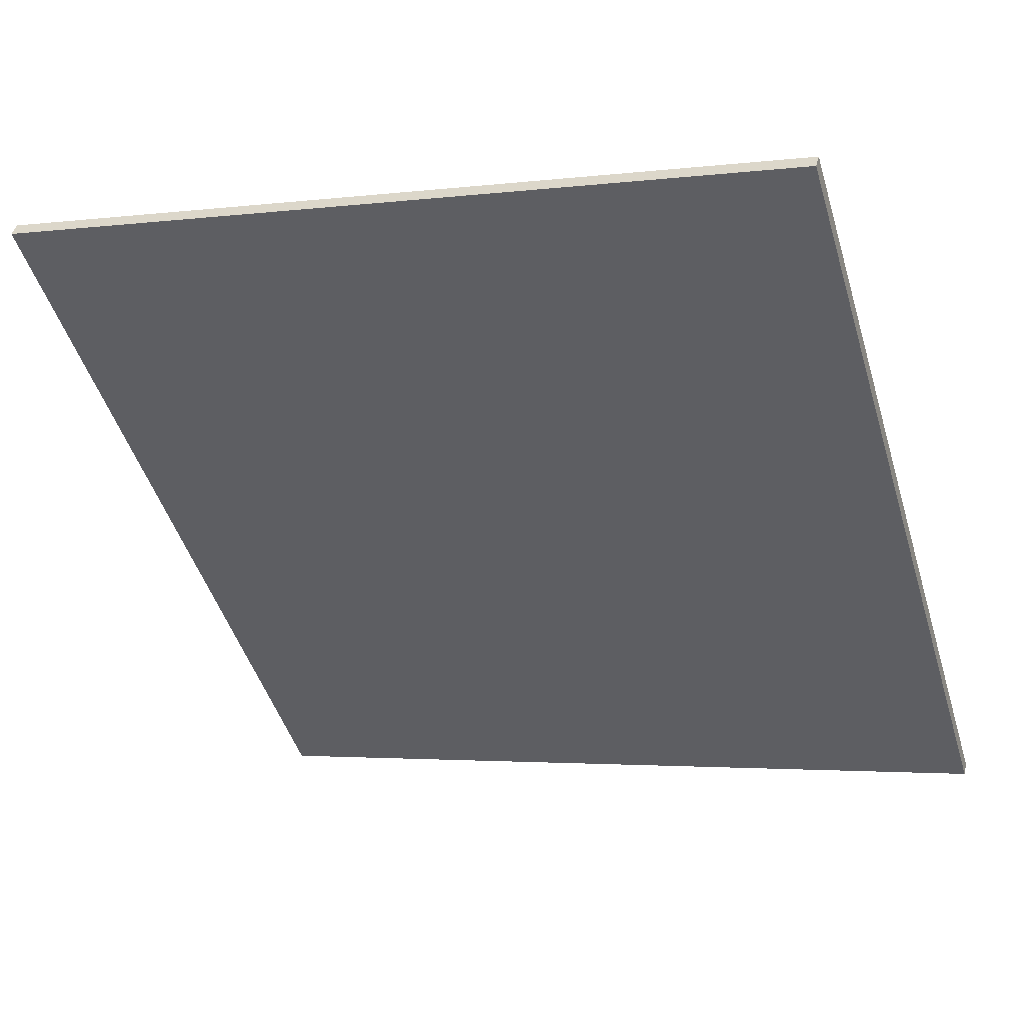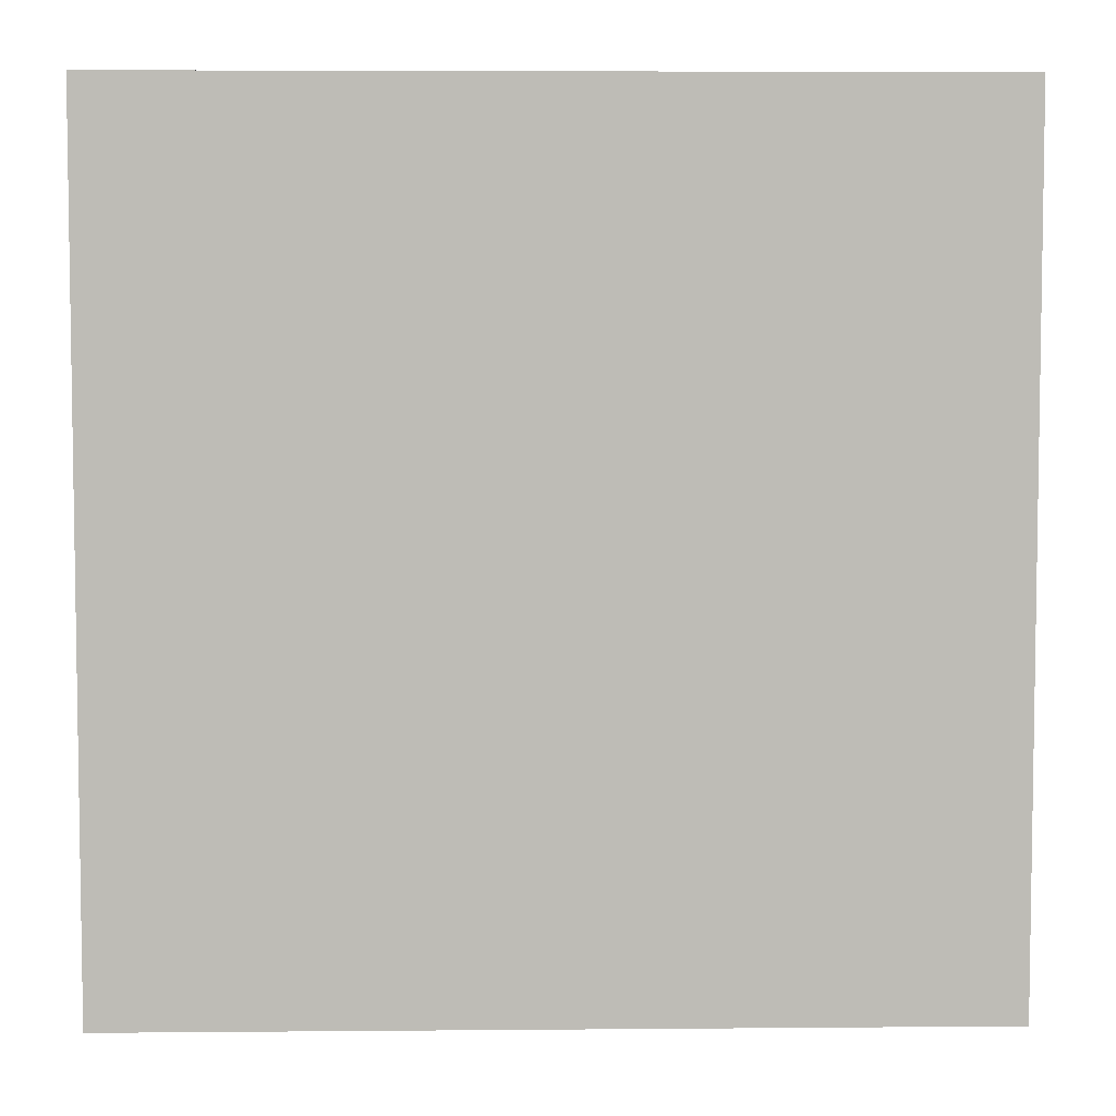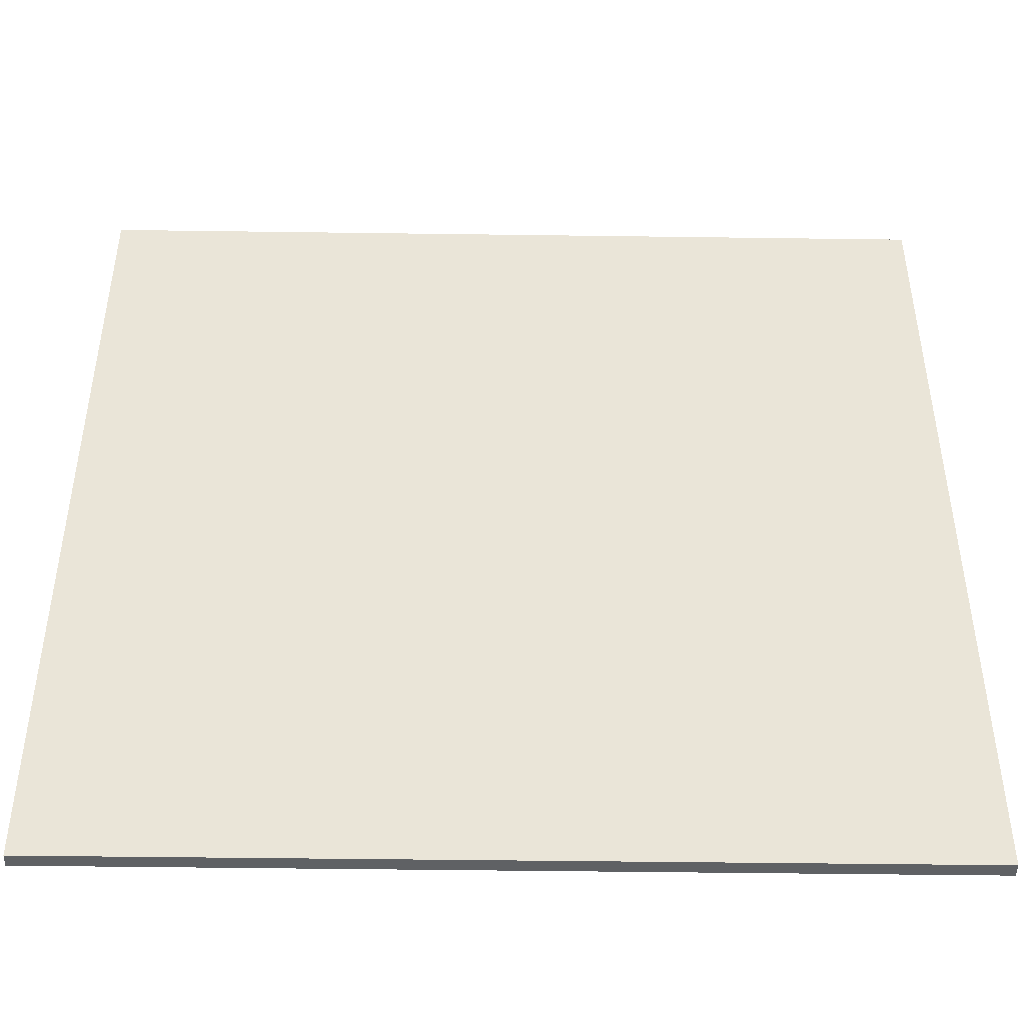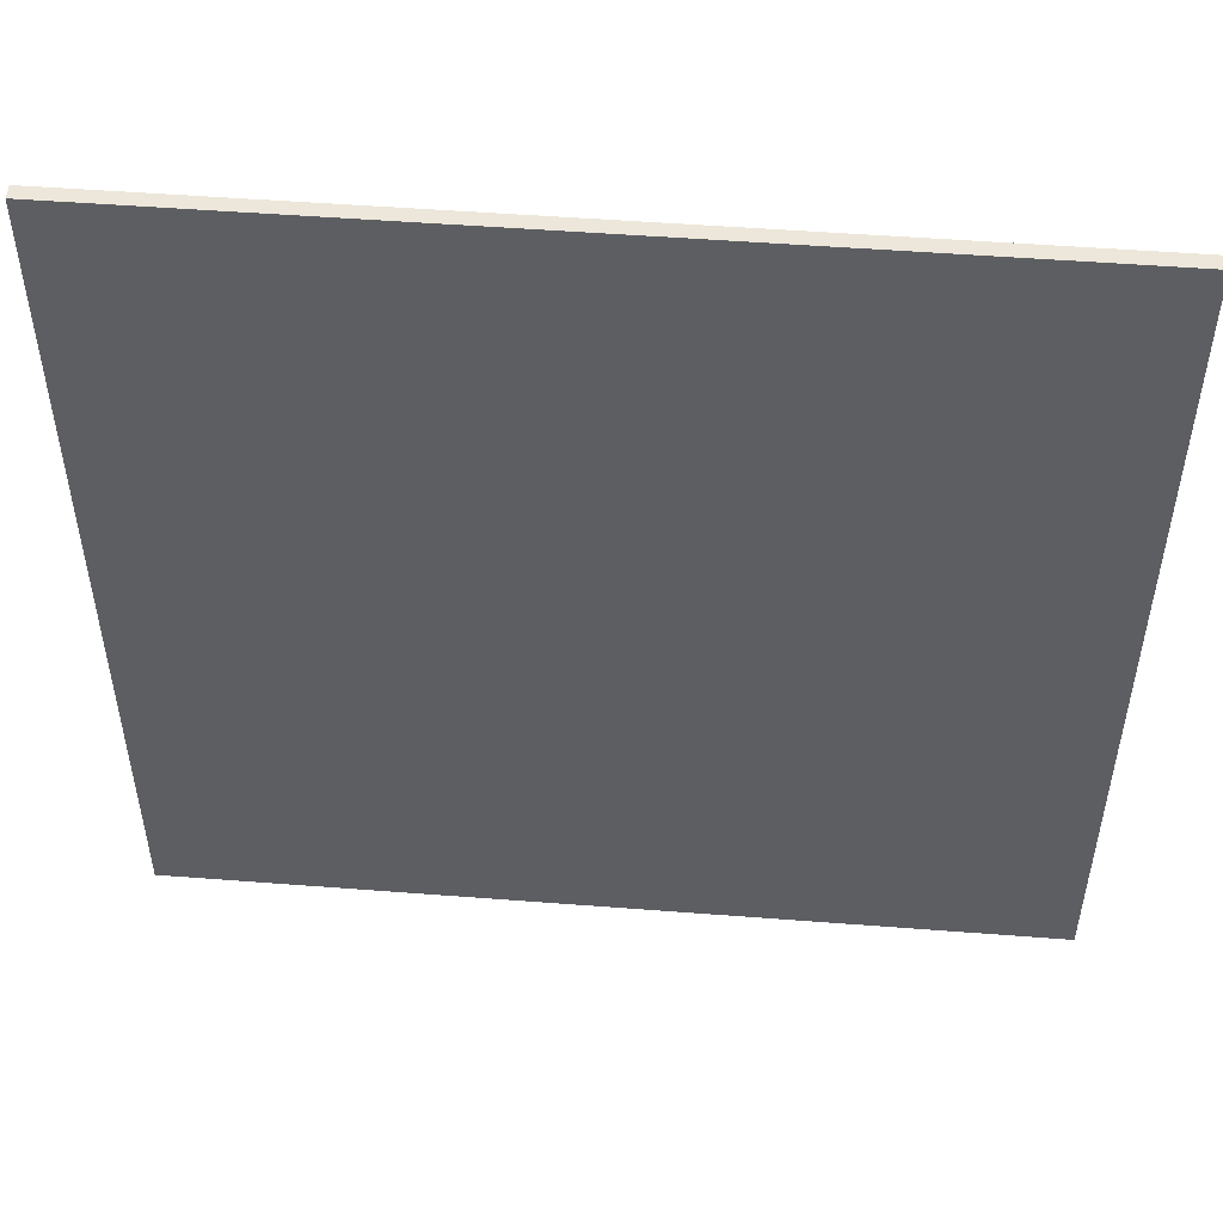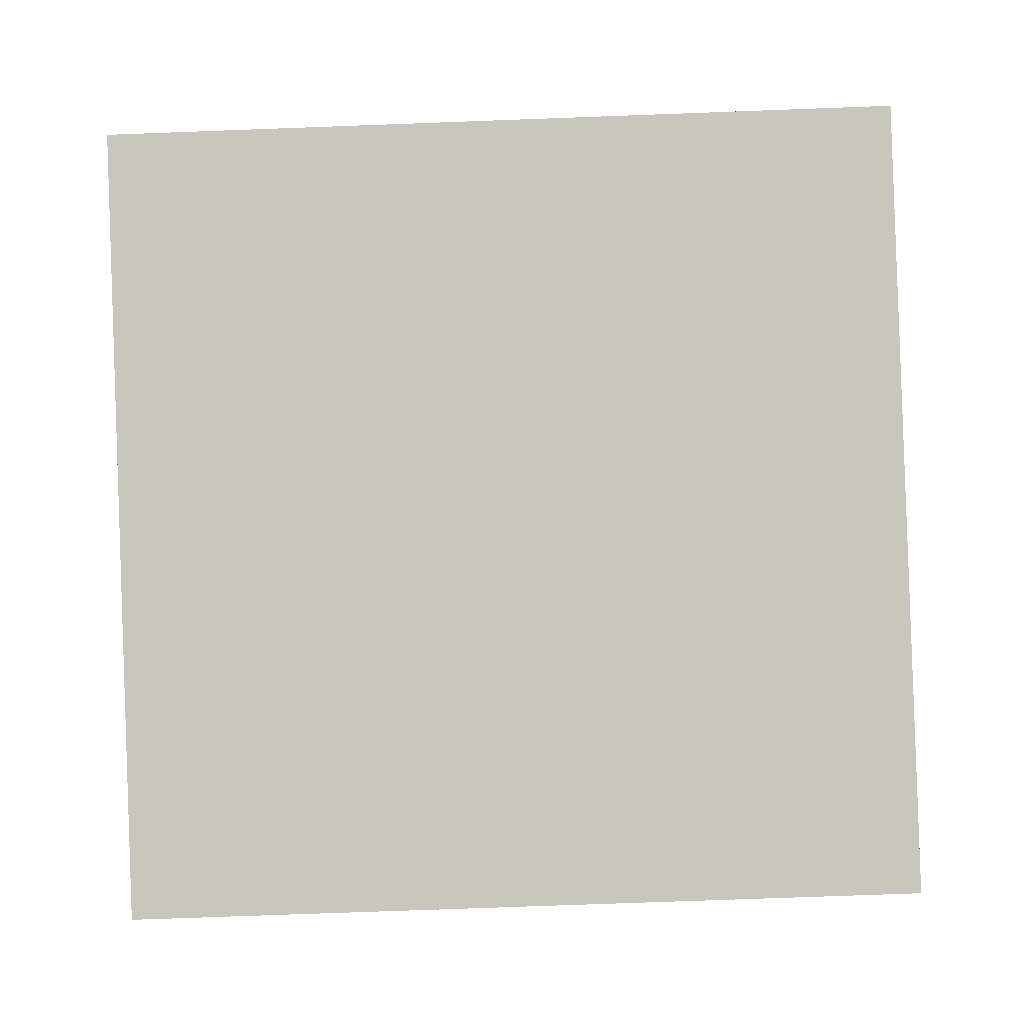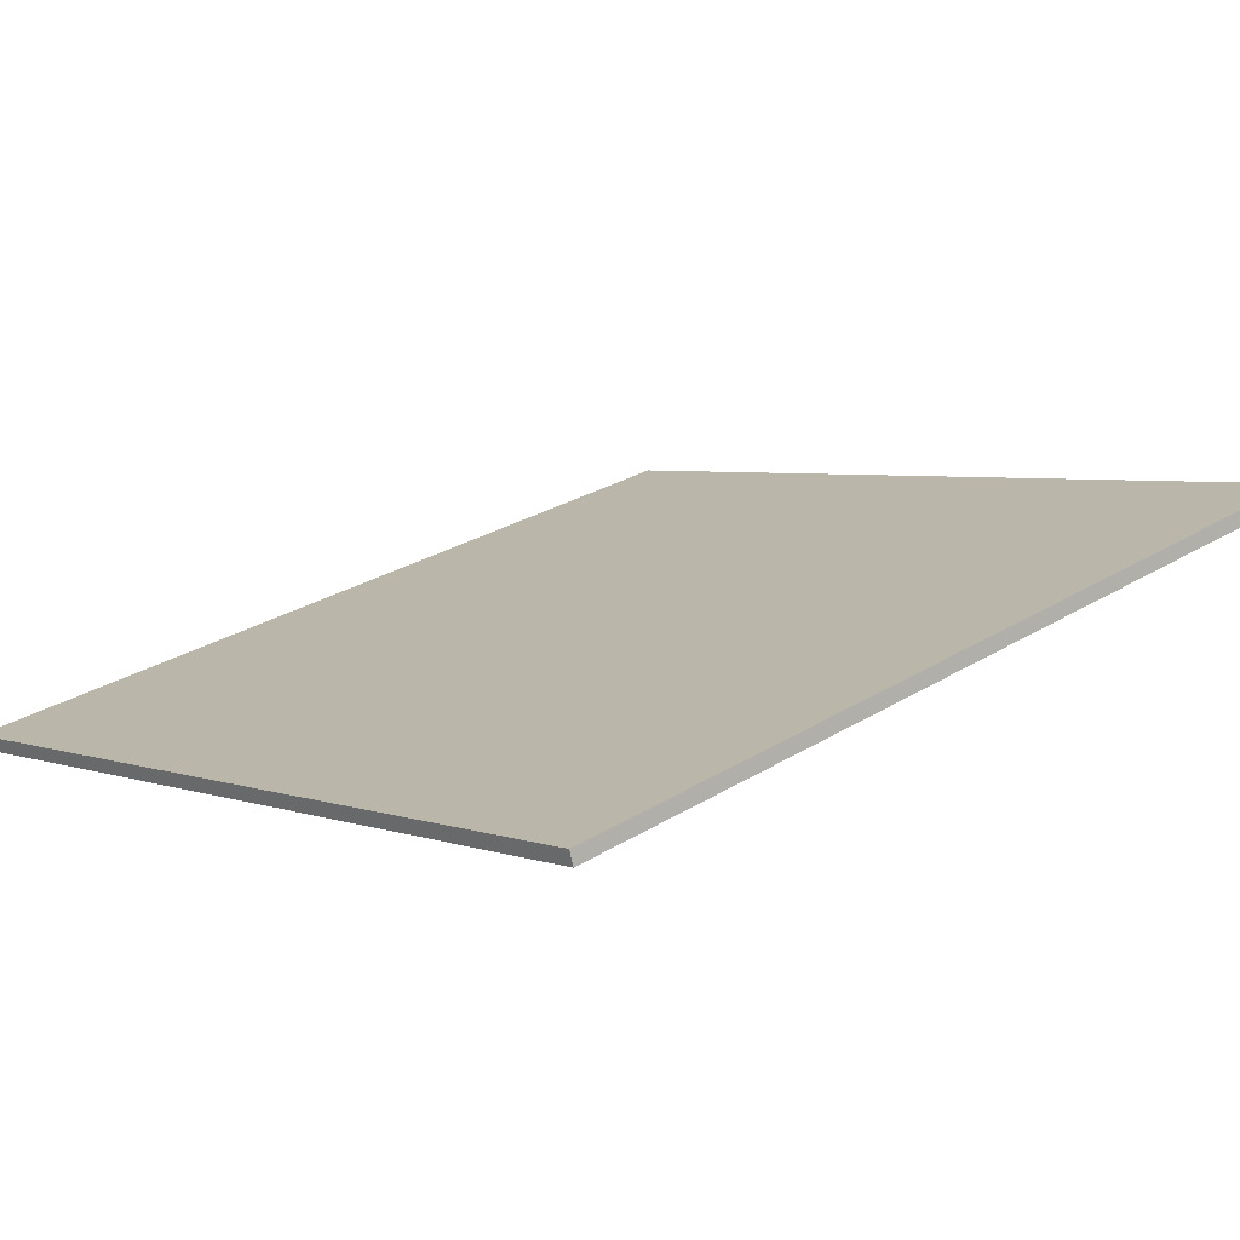
<metadata>
{"format":"obj","ext":"obj","renderer":"f3d","projection":"perspective","resolution":1024,"background":"white","views":[{"elev":-47.5,"azim":-163.2,"up":"+Y"},{"elev":5.5,"azim":-165.6,"up":"+Z"},{"elev":-45.7,"azim":15.0,"up":"+Z"},{"elev":51.1,"azim":20.7,"up":"+Z"},{"elev":-75.3,"azim":92.1,"up":"+Y"},{"elev":4.3,"azim":-40.7,"up":"+Y"}]}
</metadata>
<code>
v 54.03 34.35 -4.496
v 54.03 34.35 4.496
v 54.07 34.21 -4.496
v 54.07 34.21 4.496
v 62.67 36.82 -4.496
v 62.67 36.82 4.496
v 62.72 36.68 -4.496
v 62.72 36.68 4.496
f 1 3 4
f 4 2 1
f 5 6 8
f 8 7 5
f 1 2 6
f 6 5 1
f 3 7 8
f 8 4 3
f 1 5 7
f 7 3 1
f 2 4 8
f 8 6 2

</code>
